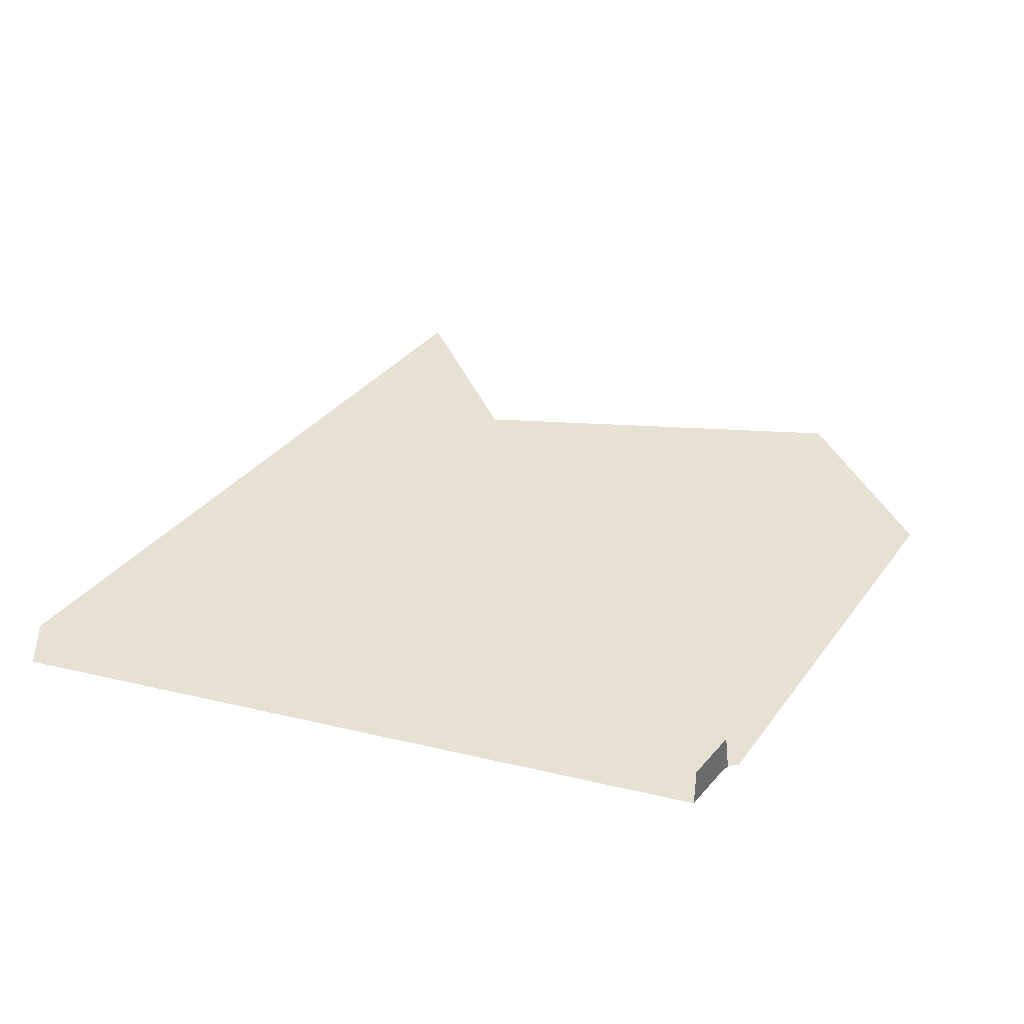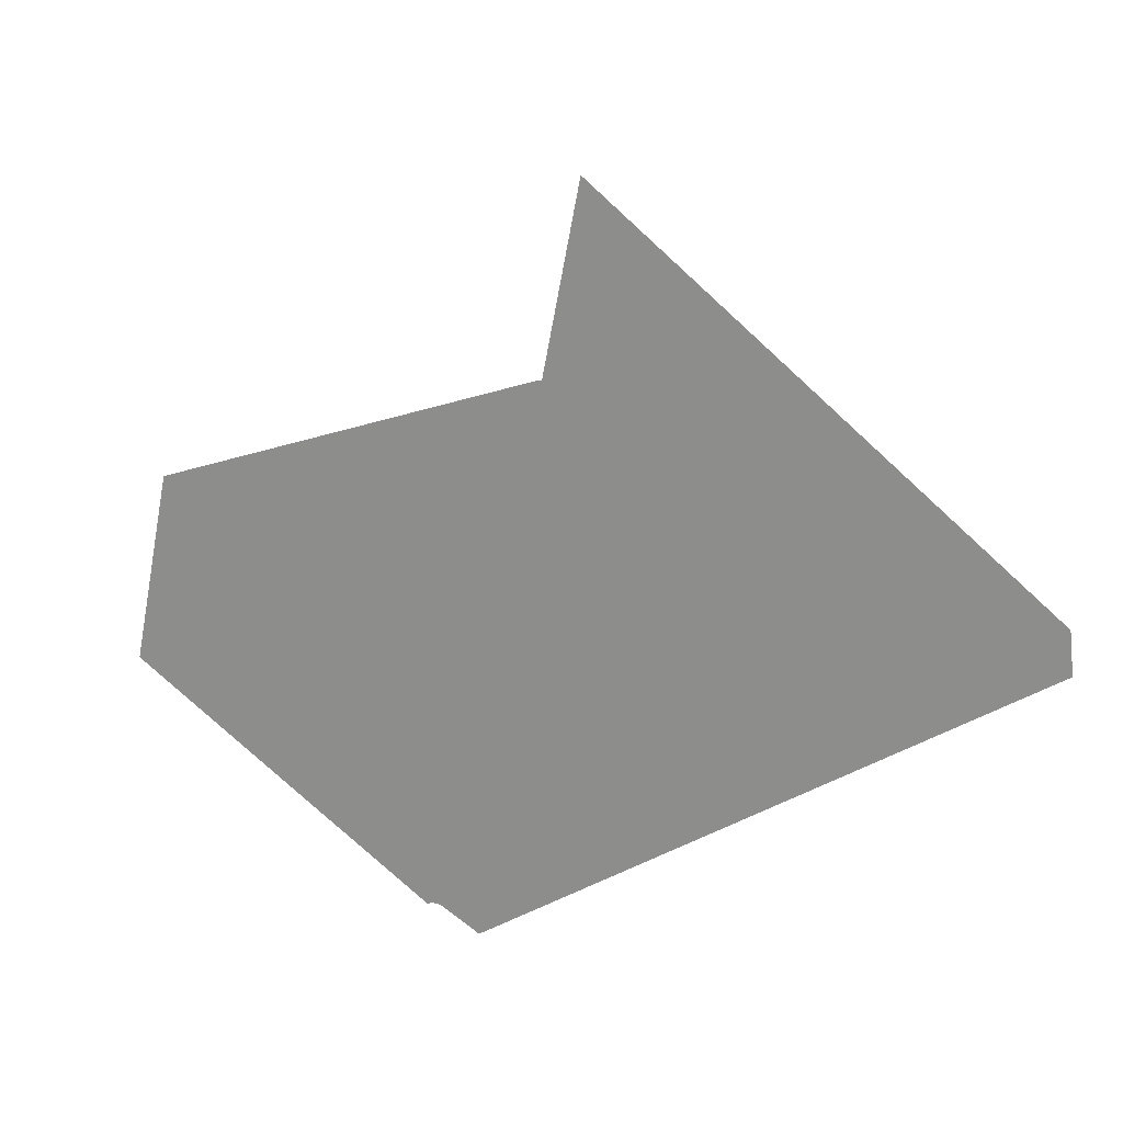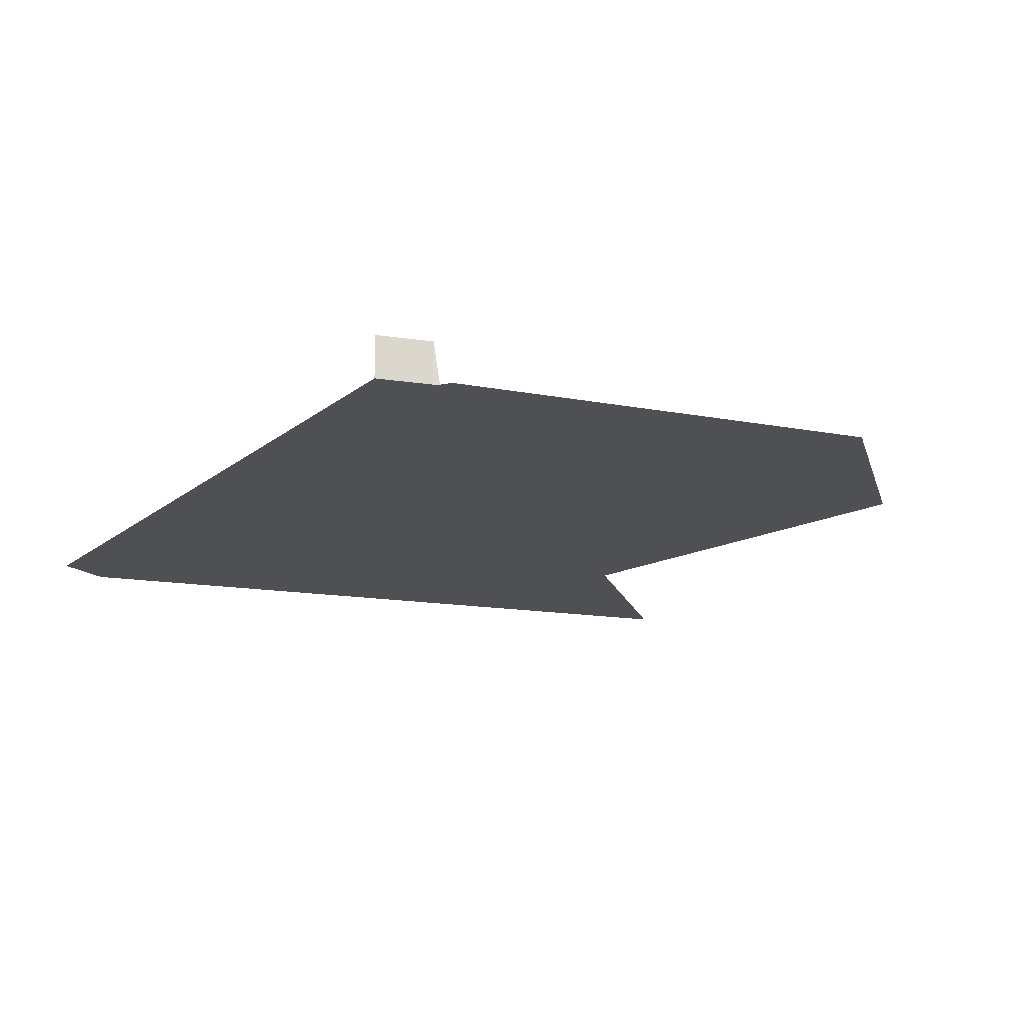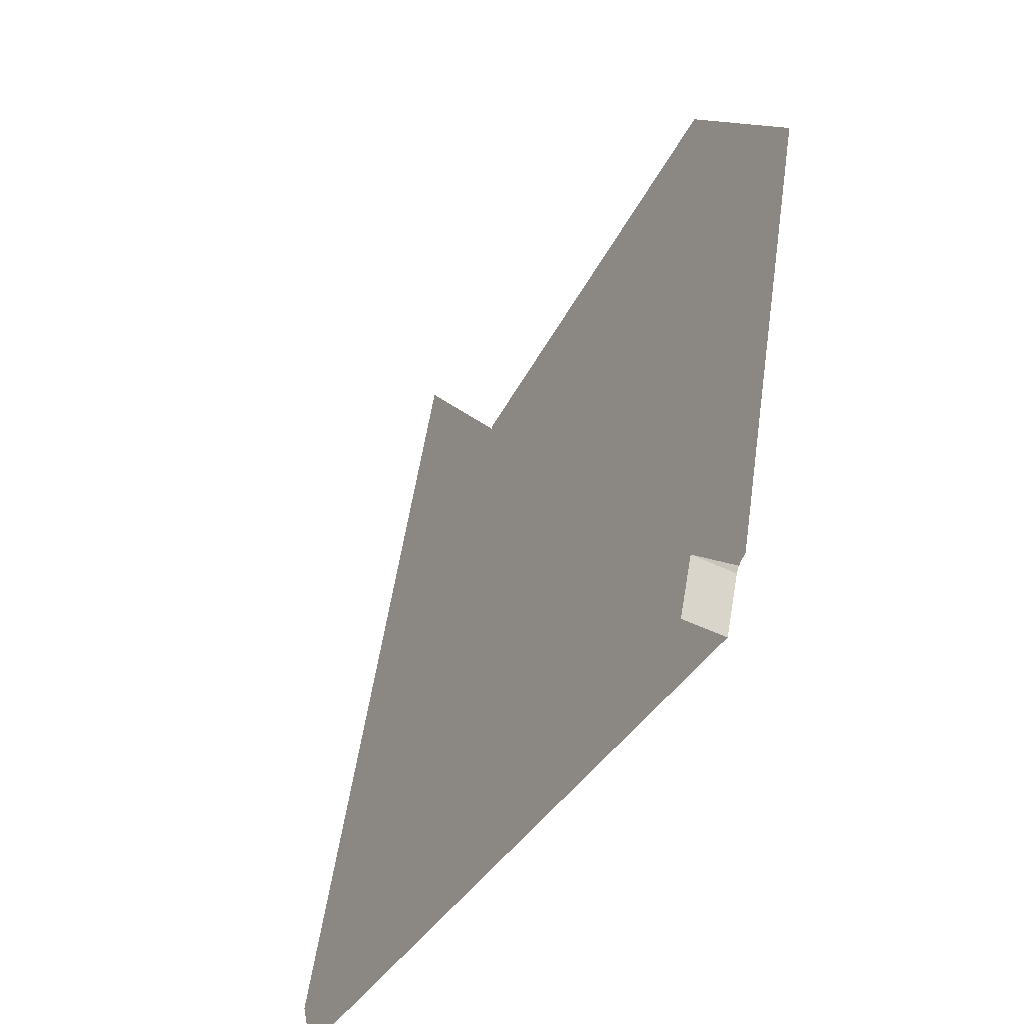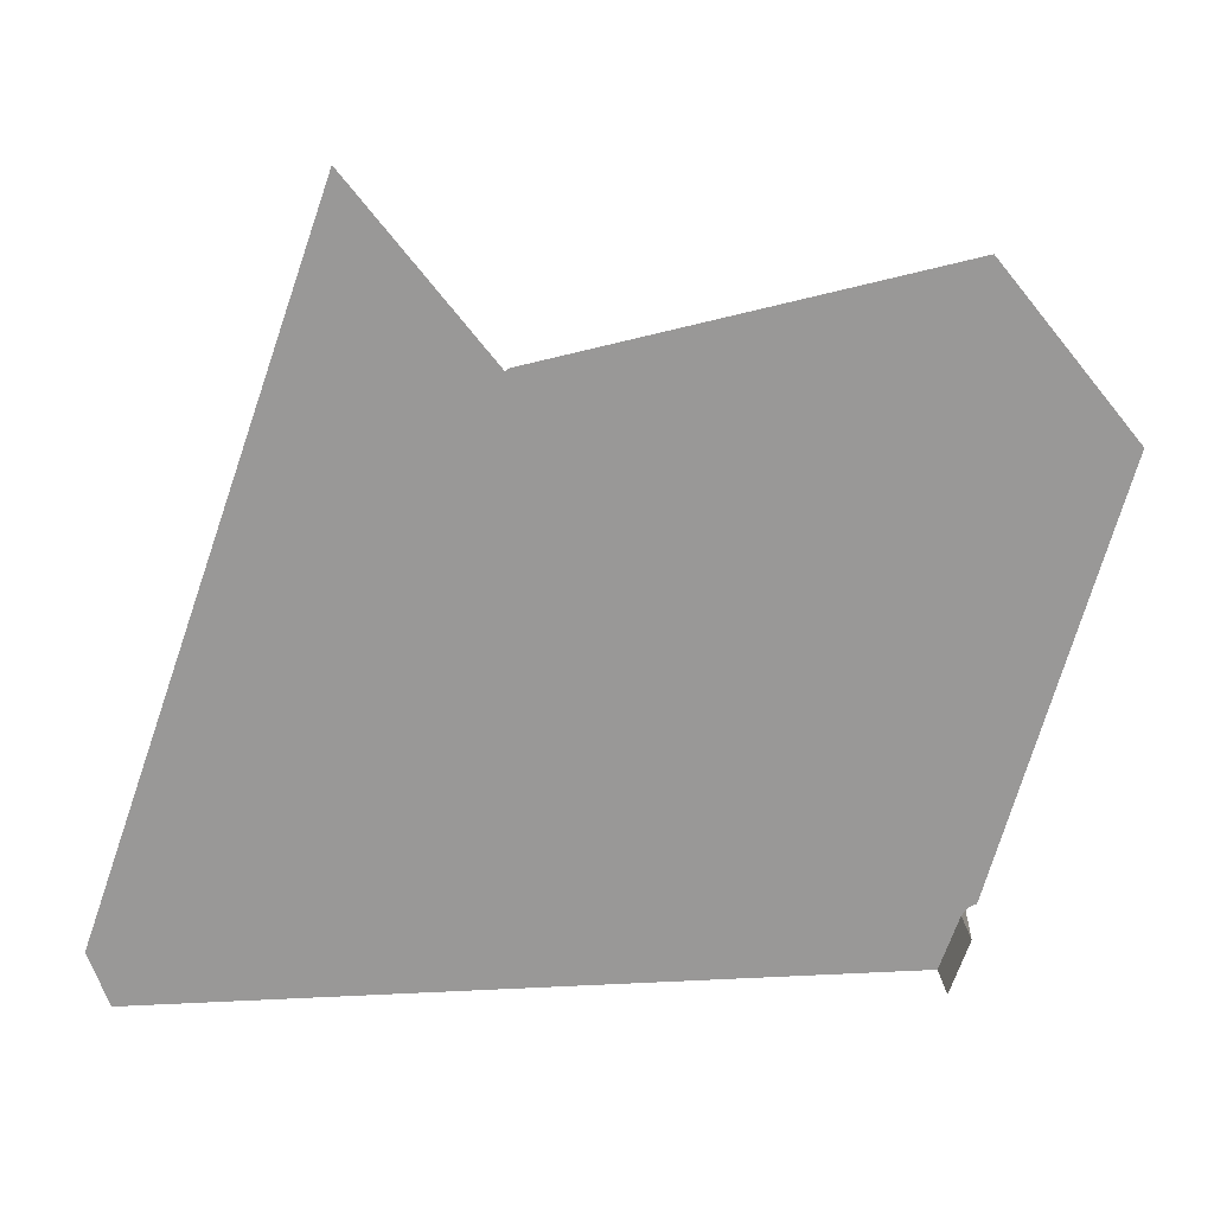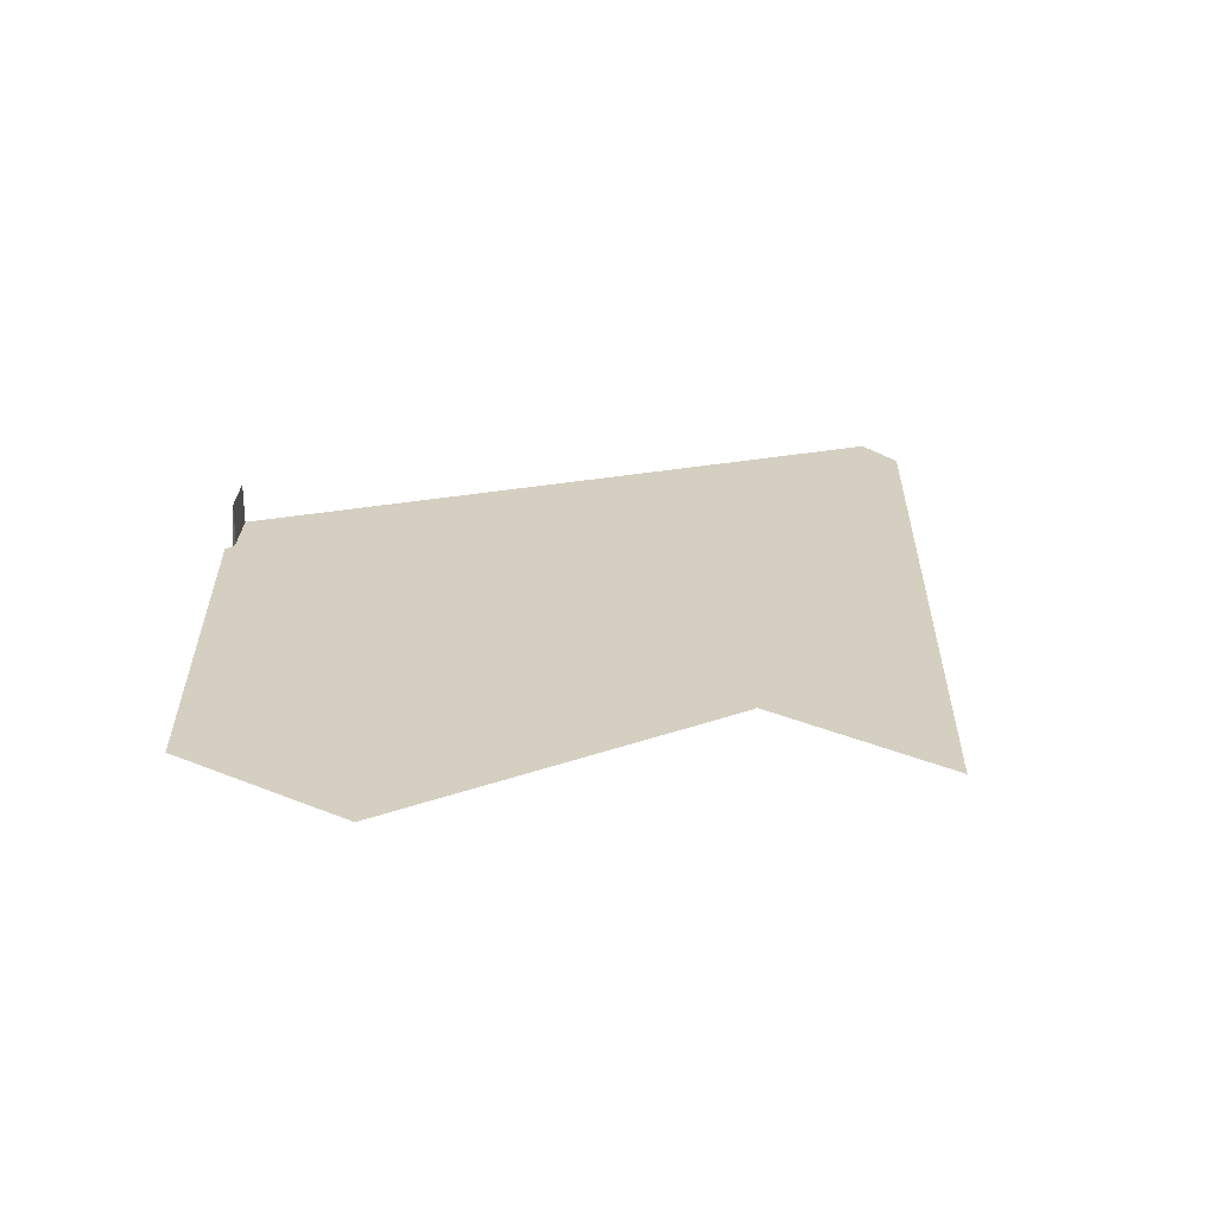
<metadata>
{"format":"obj","ext":"obj","renderer":"f3d","projection":"perspective","resolution":1024,"background":"white","views":[{"elev":38.7,"azim":16.5,"up":"+Z"},{"elev":-64.5,"azim":-152.5,"up":"+Z"},{"elev":-18.8,"azim":54.9,"up":"+Z"},{"elev":-43.3,"azim":59.4,"up":"+Y"},{"elev":21.7,"azim":-5.0,"up":"+Y"},{"elev":25.9,"azim":162.4,"up":"+Z"}]}
</metadata>
<code>
o LM_L_LH6_Playfield
v -233.9 534.5 -0
v -41.23 534.8 -0
v -36.22 548.9 -0
v -106.2 639.1 -0
v 151.5 535.1 -0
v -244.2 563.1 -0
v -176.3 729.4 -0
v 151.5 535.1 23.53
v 161.5 563.2 23.53
v 161.5 563.2 -0
v 151.5 535.1 -0
v 151.5 535.1 23.53
v 161.5 563.2 -0
v 161.5 563.2 -0
v 161.5 563.2 -0
v 161.5 563.2 23.53
v 163.4 566.1 -0
v 91.47 653.5 -0
v 163.4 566.1 -0
v -181.4 743.7 -0
v 92.92 655.6 -0
v 165.7 568 -0
v 168.7 569.1 -0
v 96.88 657.9 -0
v 21.46 743.7 -0
v 92.44 654.9 -0
v 91.47 653.5 -0
v 163.4 566.1 -0
v 92.44 654.9 -0
v 94.05 656.6 -0
v 94.62 657 -0
v 95.37 657.3 -0
v 96.88 657.9 -0
v 168.7 569.1 -0
v 200.4 680.4 -0
v 21.46 743.7 -0
v 22.42 745.2 -0
v 94.62 657 -0
v 95.37 657.3 -0
v 25.06 746.7 -0
v 25.06 746.7 -0
v 23.55 746.1 -0
v 200.4 680.4 -0
v 128.5 769.2 -0
v 128.5 769.2 -0
v -48.56 833.9 -0
v -118.6 924.2 -0
v -48.07 834.7 -0
v -46.76 835.4 -0
v 232 791.7 -0
v -47.51 835.1 -0
v -46.76 835.4 -0
v -47.51 835.1 -0
v 23.55 746.1 -0
v 56.72 857.9 -0
v 160.2 880.4 -0
f 3 2 1
f 1 4 3
f 5 2 3
f 7 1 6
f 10 9 8
f 13 12 11
f 5 3 14
f 17 16 15
f 1 7 4
f 3 18 14
f 19 14 18
f 7 6 20
f 22 19 21
f 24 23 22
f 4 25 3
f 28 27 26
f 21 19 29
f 22 21 30
f 31 22 30
f 32 22 31
f 24 22 32
f 3 25 18
f 35 34 33
f 4 7 25
f 26 27 36
f 29 25 21
f 30 21 37
f 31 30 37
f 40 39 38
f 41 24 32
f 25 37 21
f 37 42 31
f 42 41 31
f 44 43 24
f 45 33 40
f 7 46 25
f 47 7 20
f 37 25 46
f 42 37 48
f 41 42 49
f 50 43 44
f 7 47 46
f 46 48 37
f 48 51 42
f 54 53 52
f 55 44 41
f 55 41 49
f 56 50 44
f 55 56 44

</code>
